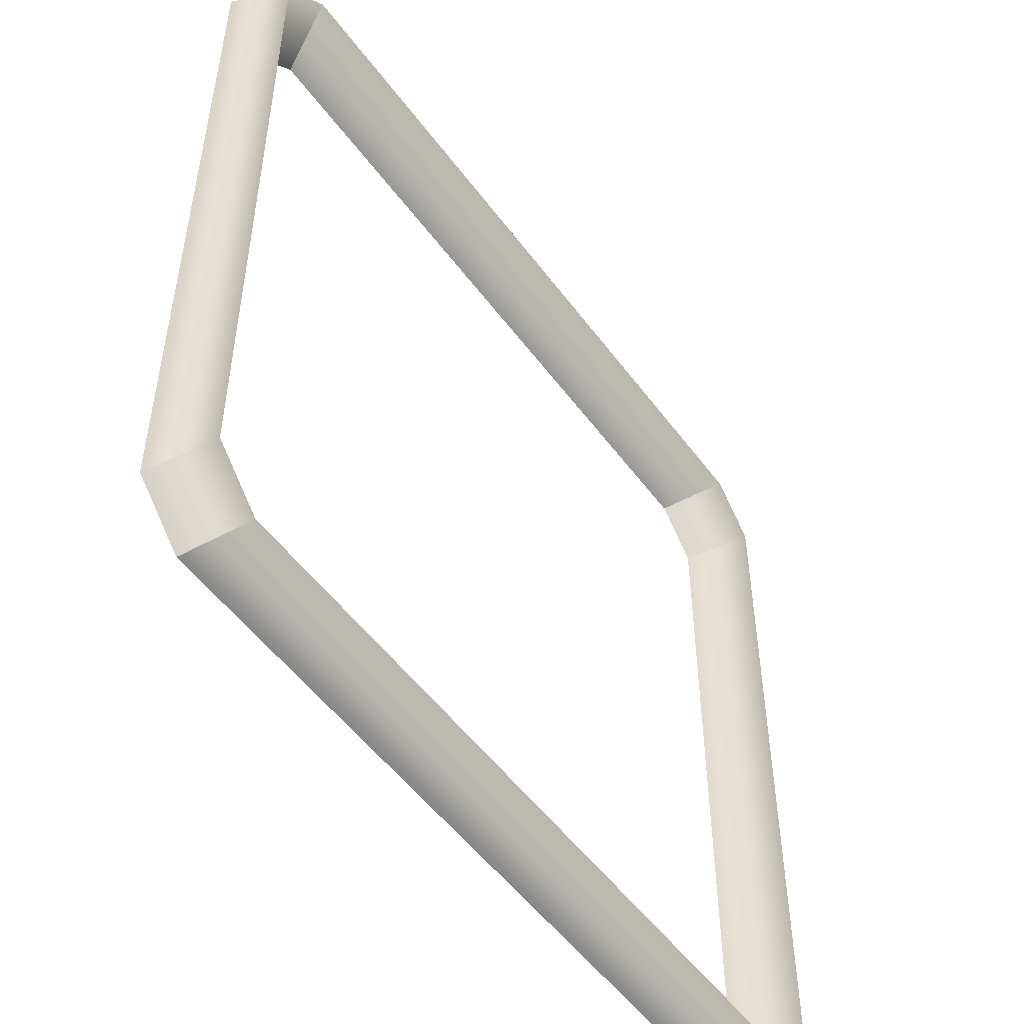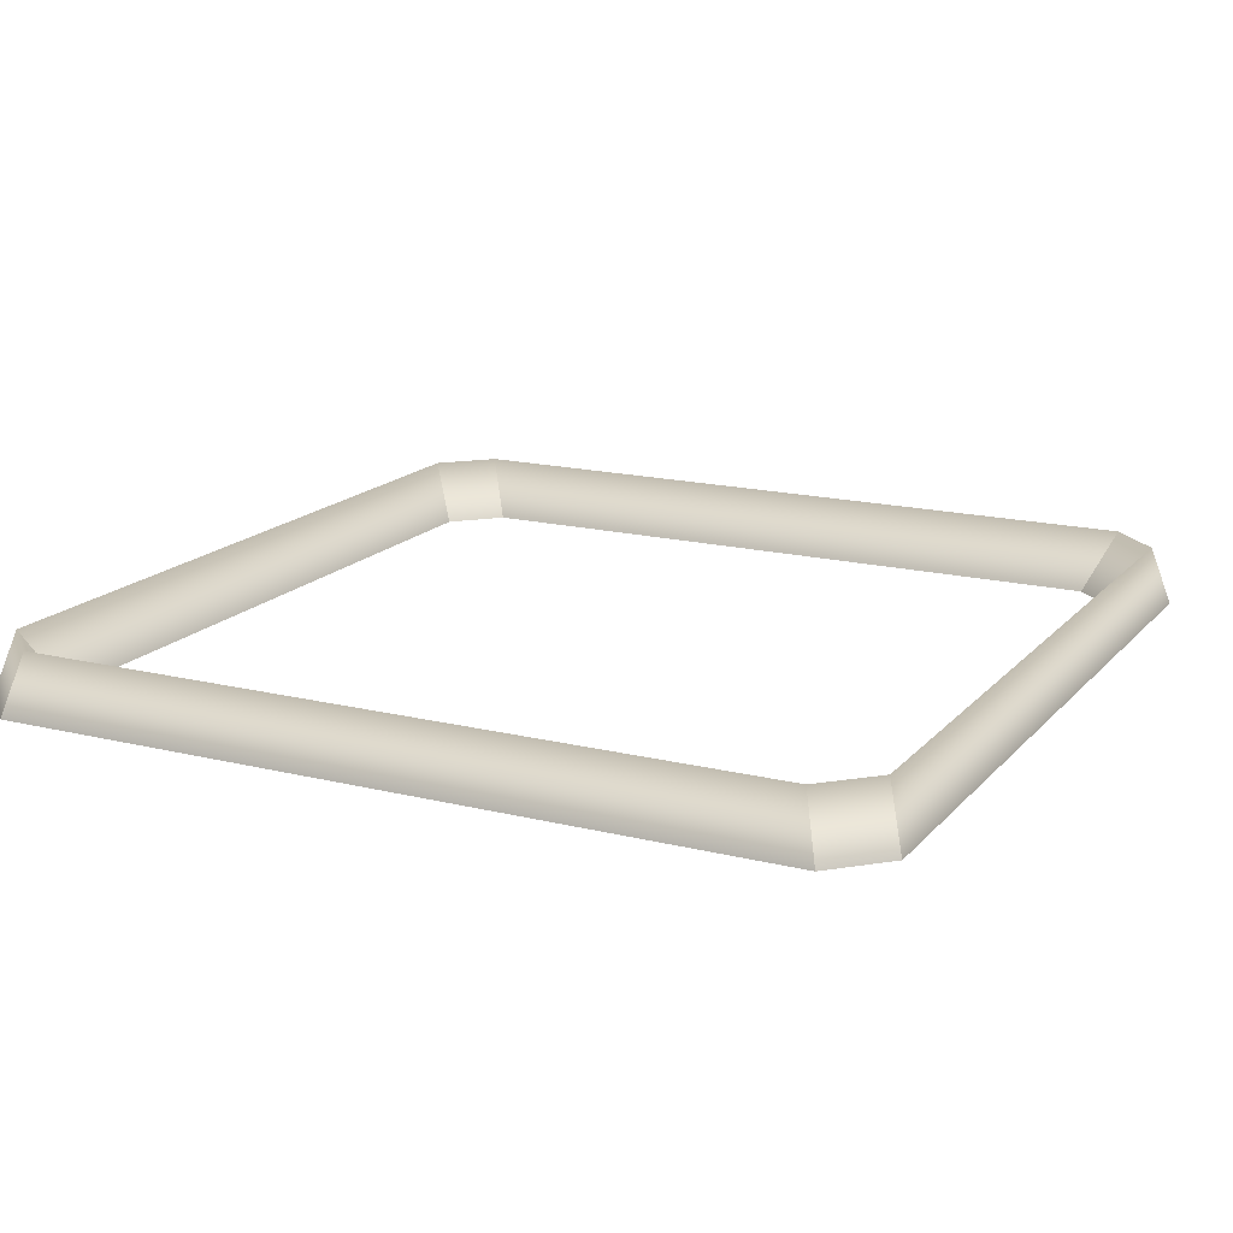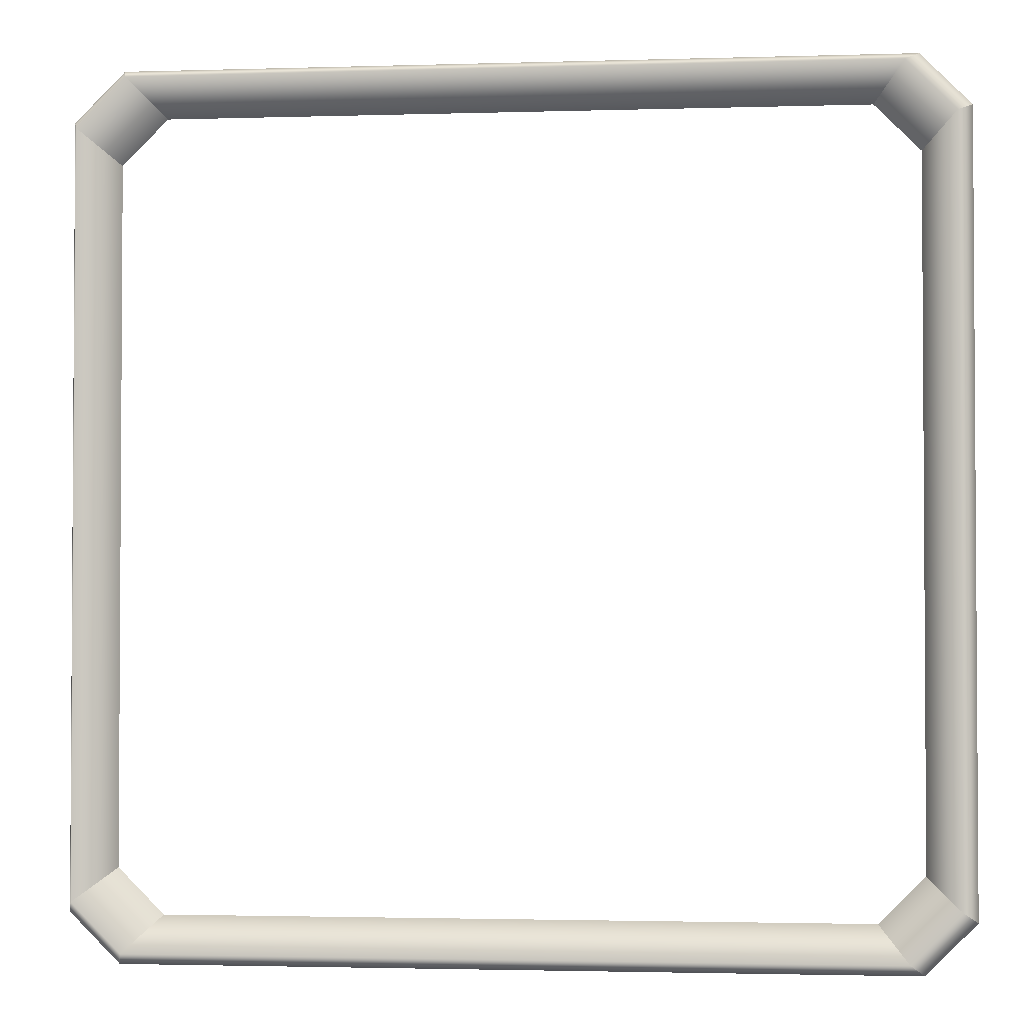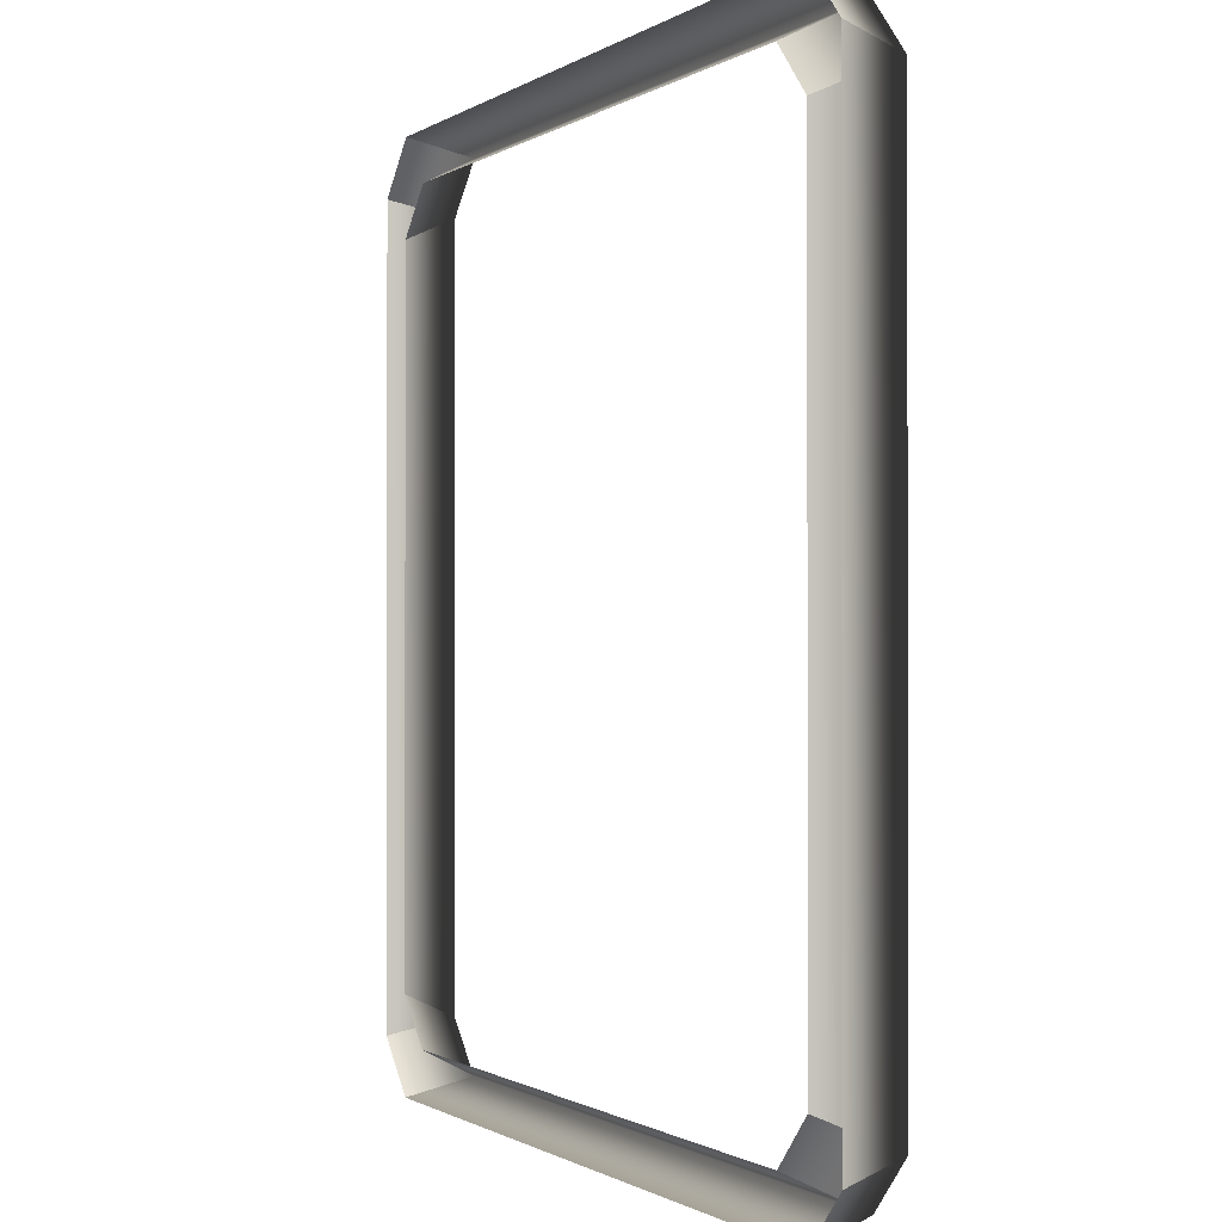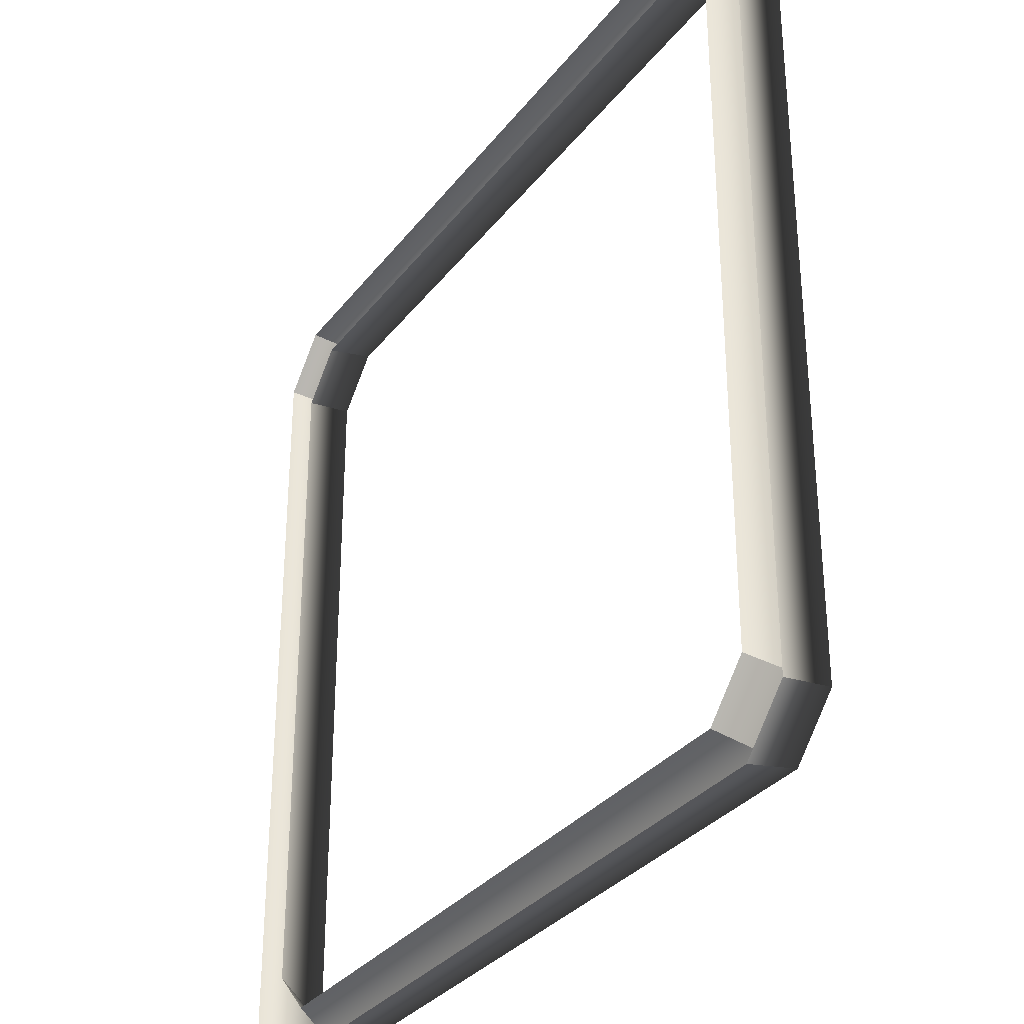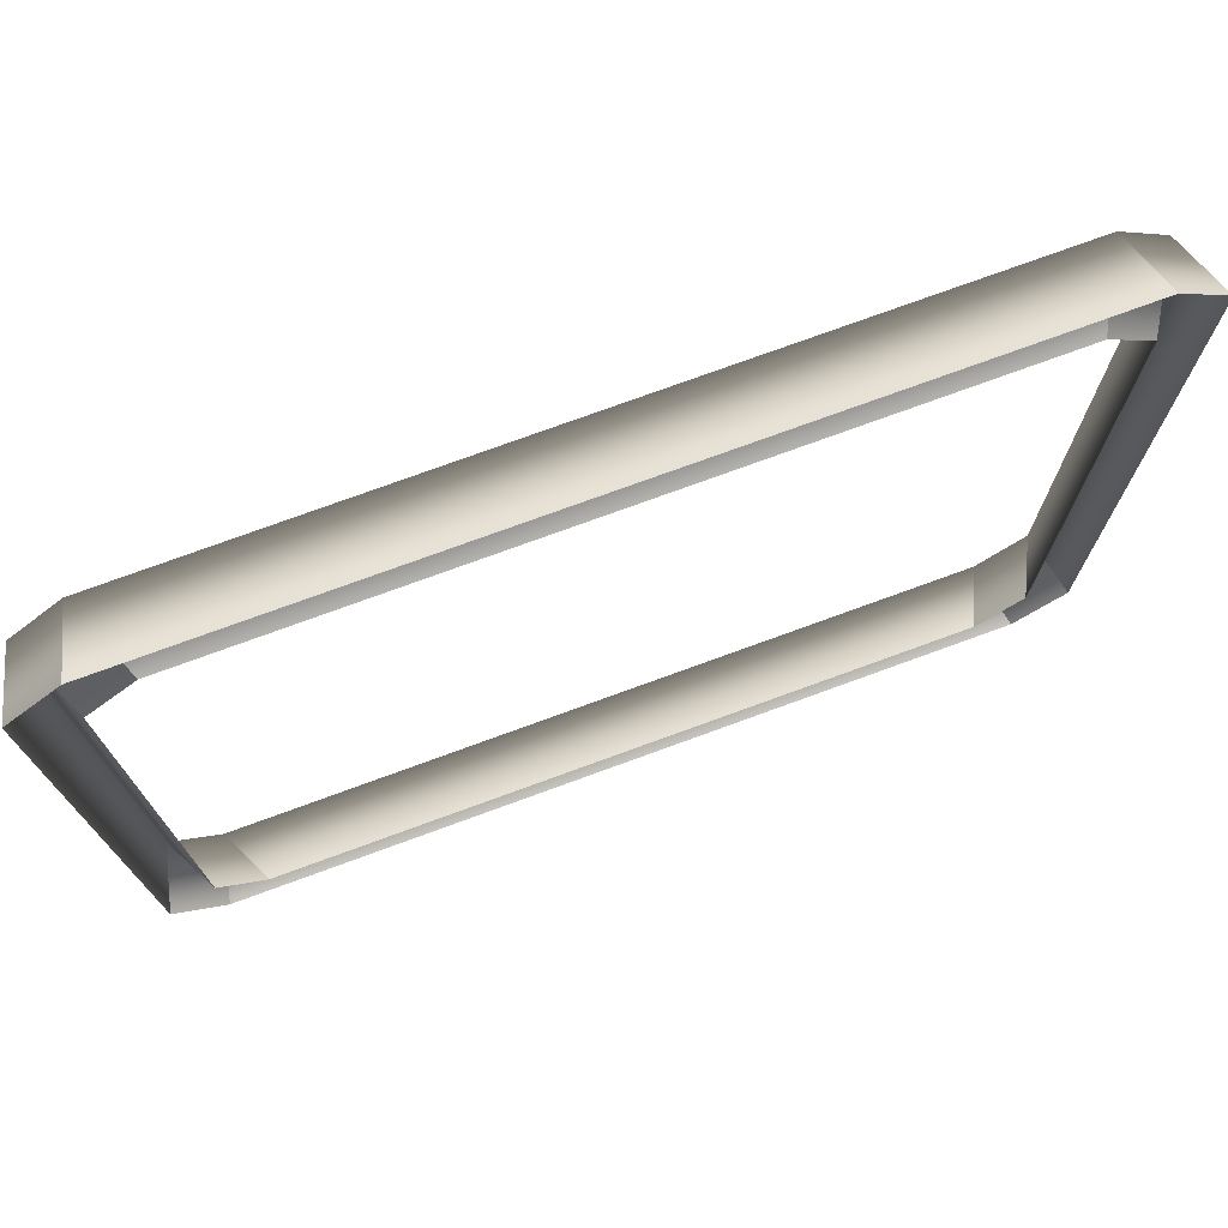
<metadata>
{"format":"obj","ext":"obj","renderer":"f3d","projection":"perspective","resolution":1024,"background":"white","views":[{"elev":-52.1,"azim":125.4,"up":"+Z"},{"elev":16.6,"azim":-153.2,"up":"+Y"},{"elev":-2.2,"azim":-173.8,"up":"+Z"},{"elev":-0.8,"azim":65.7,"up":"+Z"},{"elev":-32.0,"azim":58.9,"up":"+Z"},{"elev":75.3,"azim":-20.1,"up":"+Z"}]}
</metadata>
<code>
o Frame3x3
v -0.1138 0 0.1288
v -0.1227 0.02 0.1387
v 0.1227 0.02 0.1387
v 0.1138 0 0.1288
v 0.1138 0 0.1288
v 0.1227 0.02 0.1387
v 0.1387 0.02 0.1227
v 0.1288 0 0.1138
v 0.1288 0 0.1138
v 0.1387 0.02 0.1227
v 0.1387 0.02 -0.1227
v 0.1288 0 -0.1138
v 0.1288 0 -0.1138
v 0.1387 0.02 -0.1227
v 0.1227 0.02 -0.1387
v 0.1138 0 -0.1288
v 0.1138 0 -0.1288
v 0.1227 0.02 -0.1387
v -0.1227 0.02 -0.1387
v -0.1138 0 -0.1288
v -0.1138 0 -0.1288
v -0.1227 0.02 -0.1387
v -0.1387 0.02 -0.1227
v -0.1288 0 -0.1138
v -0.1288 0 -0.1138
v -0.1387 0.02 -0.1227
v -0.1387 0.02 0.1227
v -0.1288 0 0.1138
v -0.1288 0 0.1138
v -0.1387 0.02 0.1227
v -0.1227 0.02 0.1387
v -0.1138 0 0.1288
v -0.1227 0.02 0.1387
v -0.1281 0 0.1447
v 0.1281 0 0.1447
v 0.1227 0.02 0.1387
v 0.1227 0.02 0.1387
v 0.1281 0 0.1447
v 0.1447 0 0.1281
v 0.1387 0.02 0.1227
v 0.1387 0.02 0.1227
v 0.1447 0 0.1281
v 0.1447 0 -0.1281
v 0.1387 0.02 -0.1227
v 0.1387 0.02 -0.1227
v 0.1447 0 -0.1281
v 0.1281 0 -0.1447
v 0.1227 0.02 -0.1387
v 0.1227 0.02 -0.1387
v 0.1281 0 -0.1447
v -0.1281 0 -0.1447
v -0.1227 0.02 -0.1387
v -0.1227 0.02 -0.1387
v -0.1281 0 -0.1447
v -0.1447 0 -0.1281
v -0.1387 0.02 -0.1227
v -0.1387 0.02 -0.1227
v -0.1447 0 -0.1281
v -0.1447 0 0.1281
v -0.1387 0.02 0.1227
v -0.1387 0.02 0.1227
v -0.1447 0 0.1281
v -0.1281 0 0.1447
v -0.1227 0.02 0.1387
g Frame3x3
f 1 2 3 4
f 5 6 7 8
f 9 10 11 12
f 13 14 15 16
f 17 18 19 20
f 21 22 23 24
f 25 26 27 28
f 29 30 31 32
f 33 34 35 36
f 37 38 39 40
f 41 42 43 44
f 45 46 47 48
f 49 50 51 52
f 53 54 55 56
f 57 58 59 60
f 61 62 63 64

</code>
